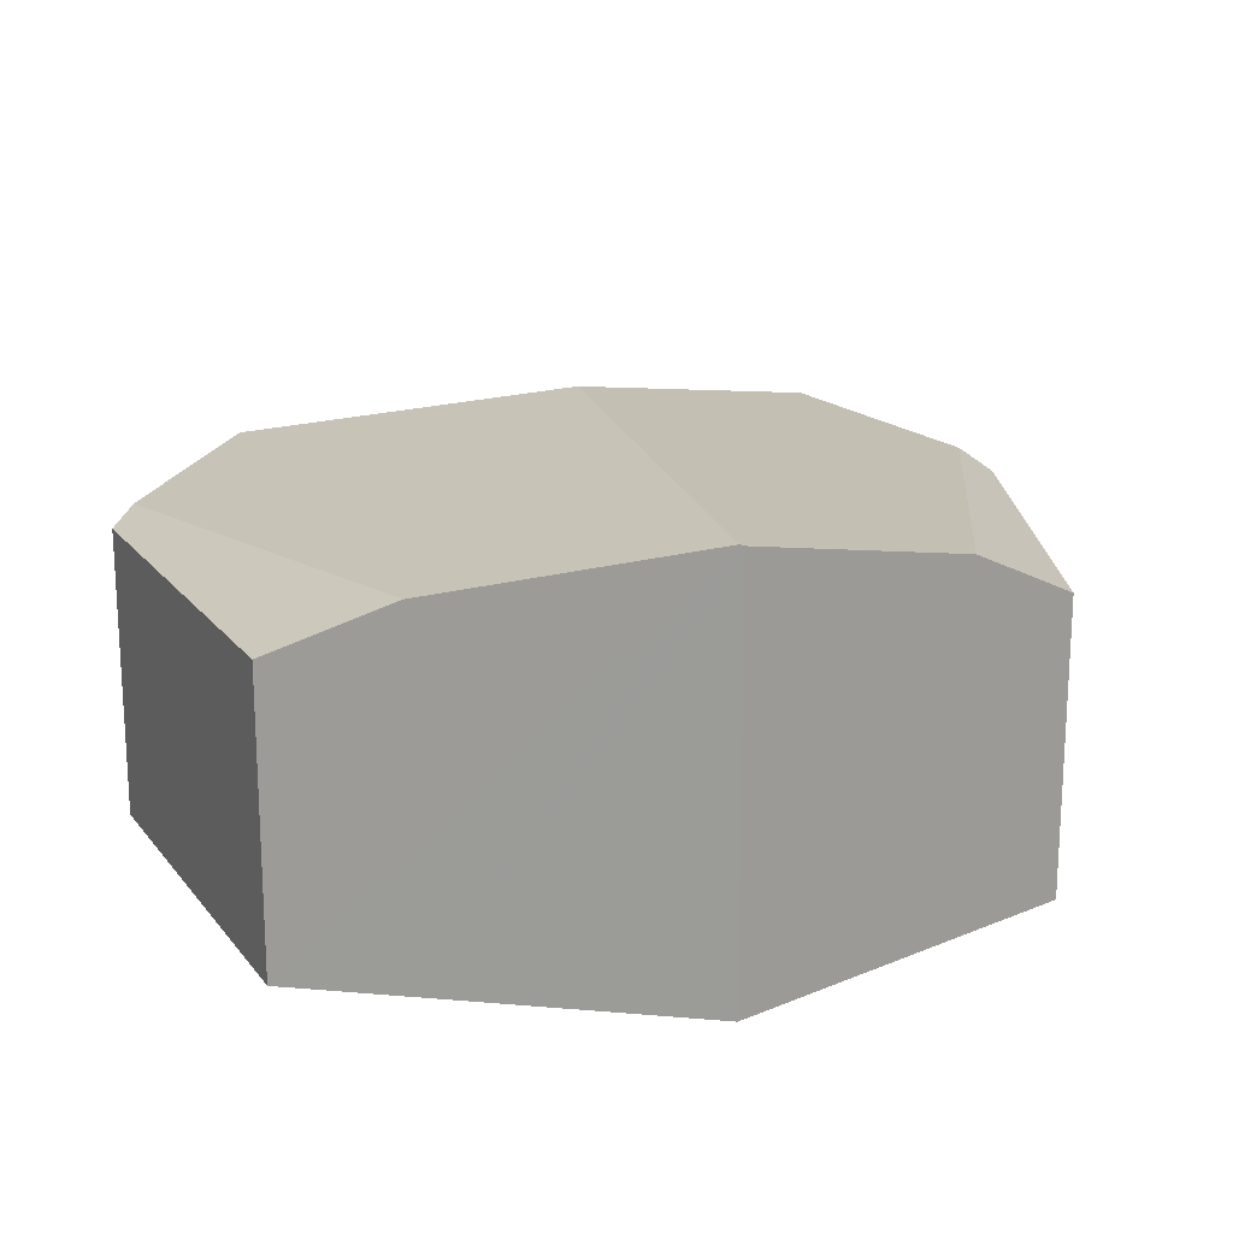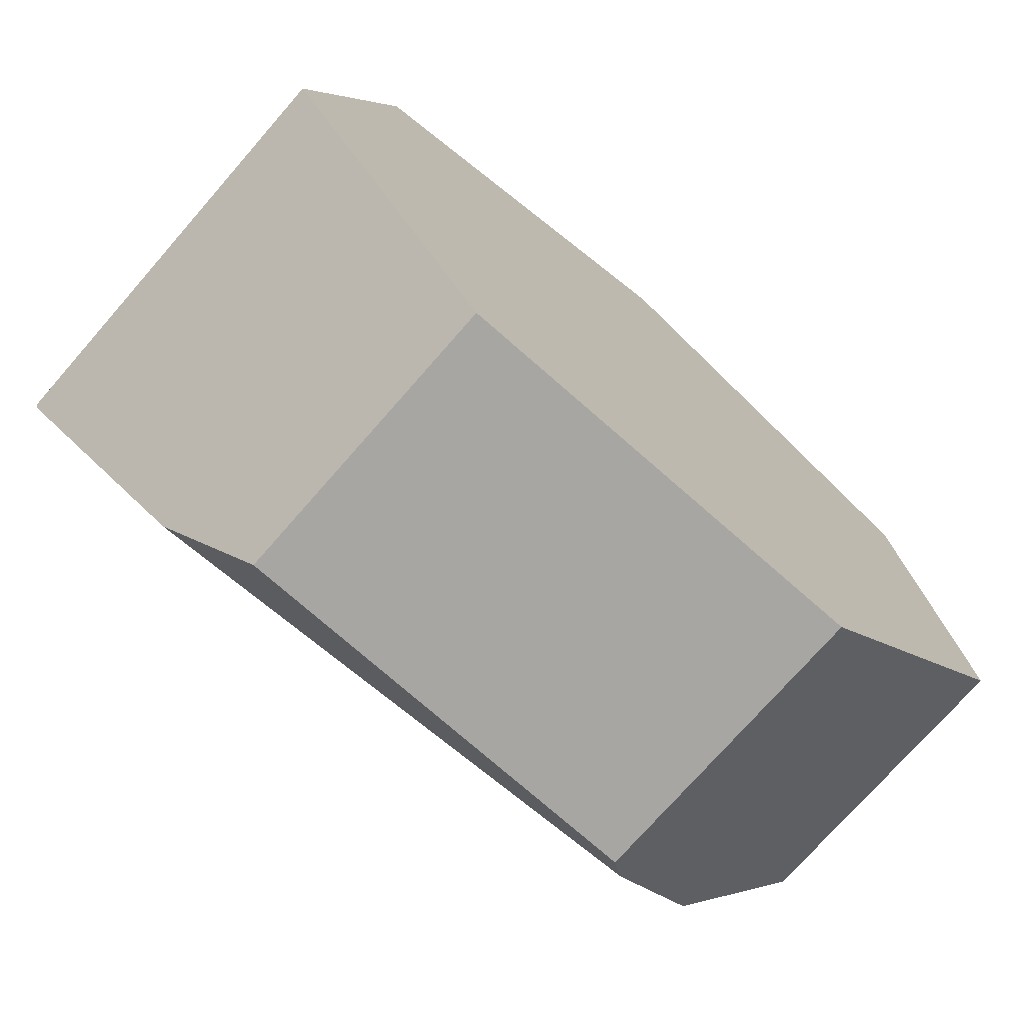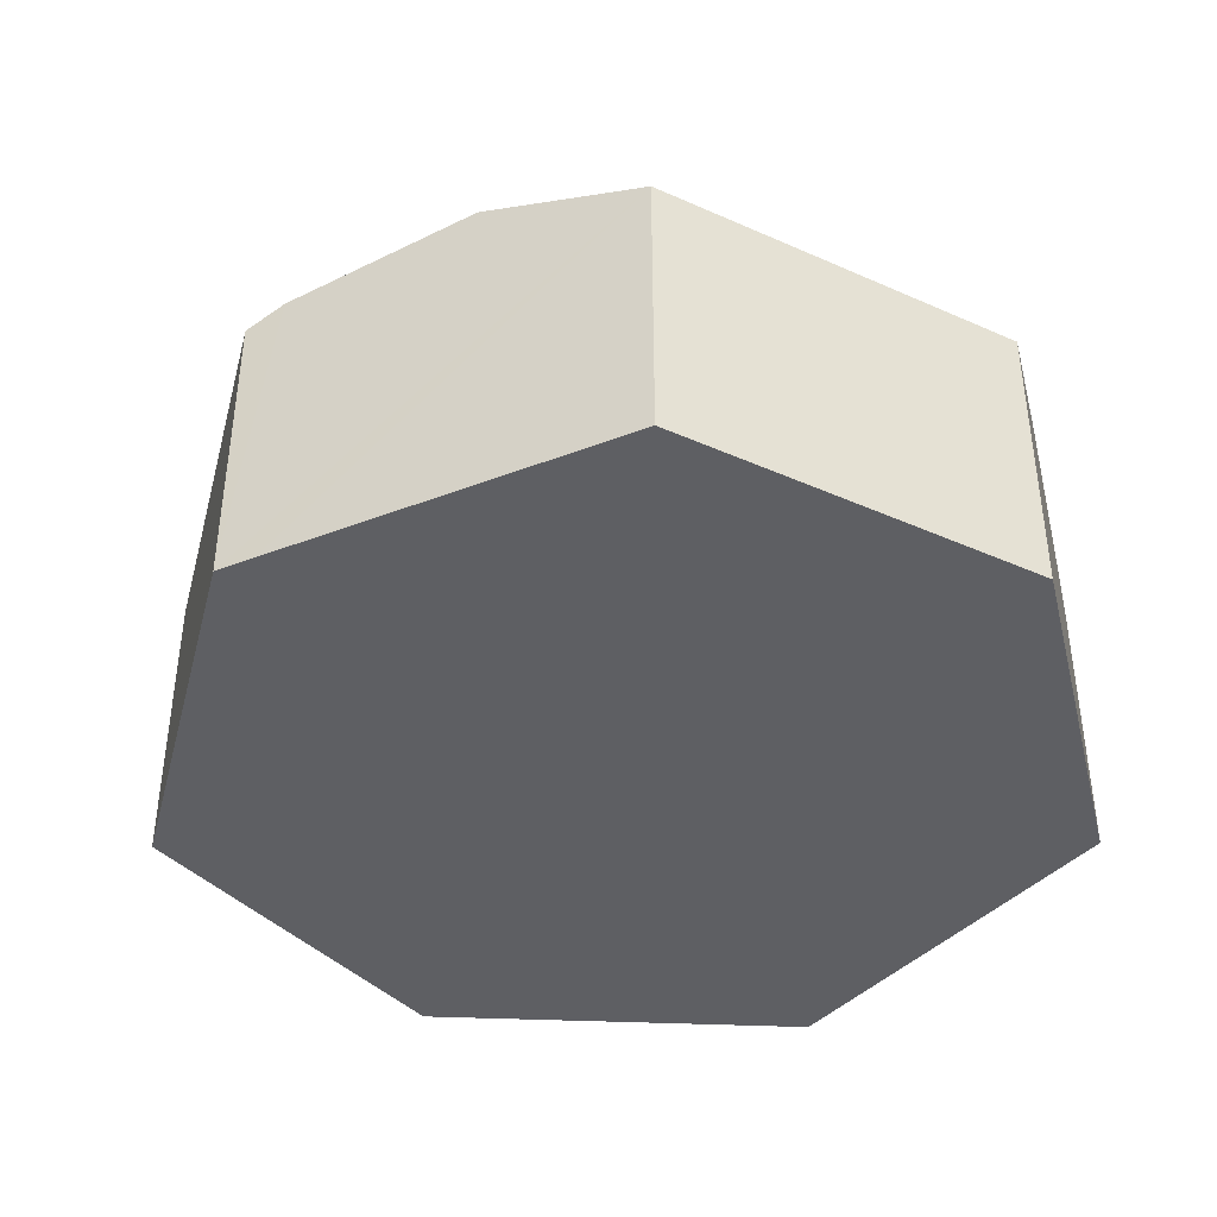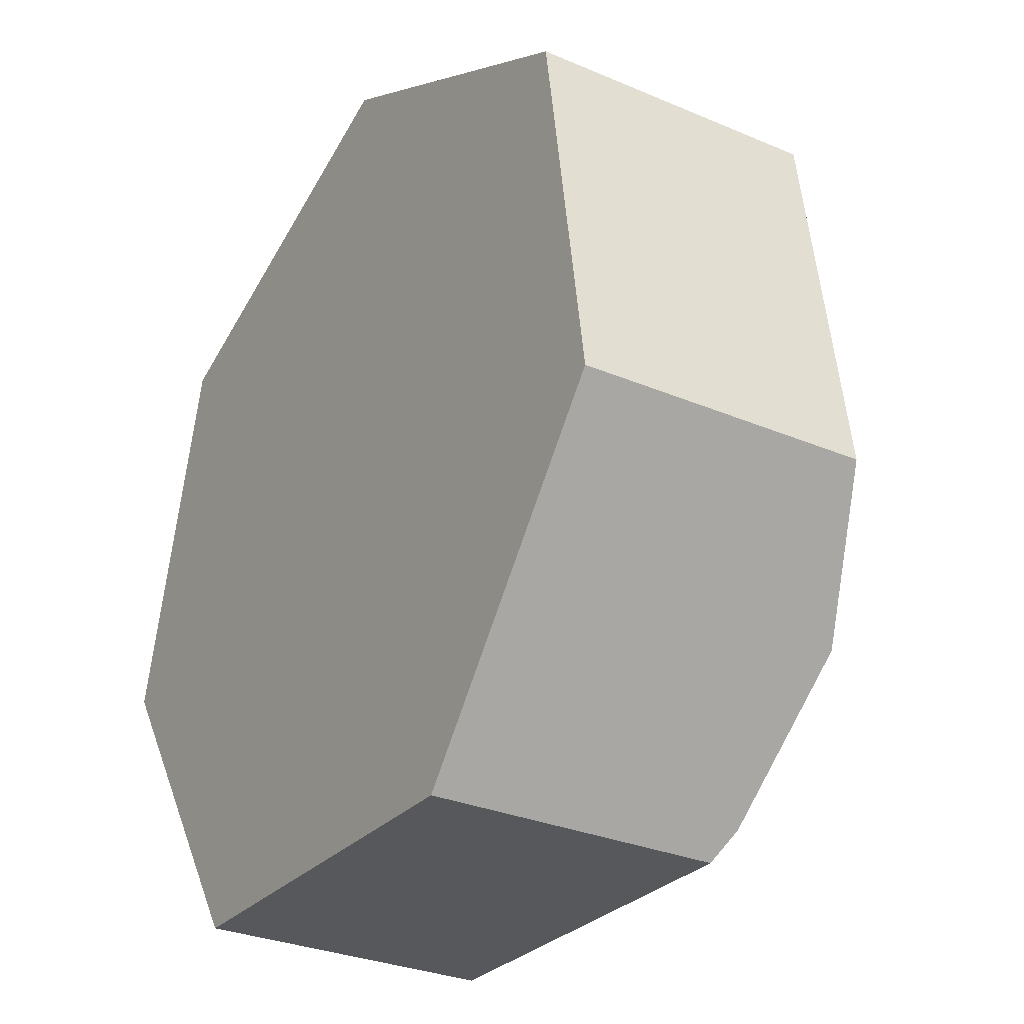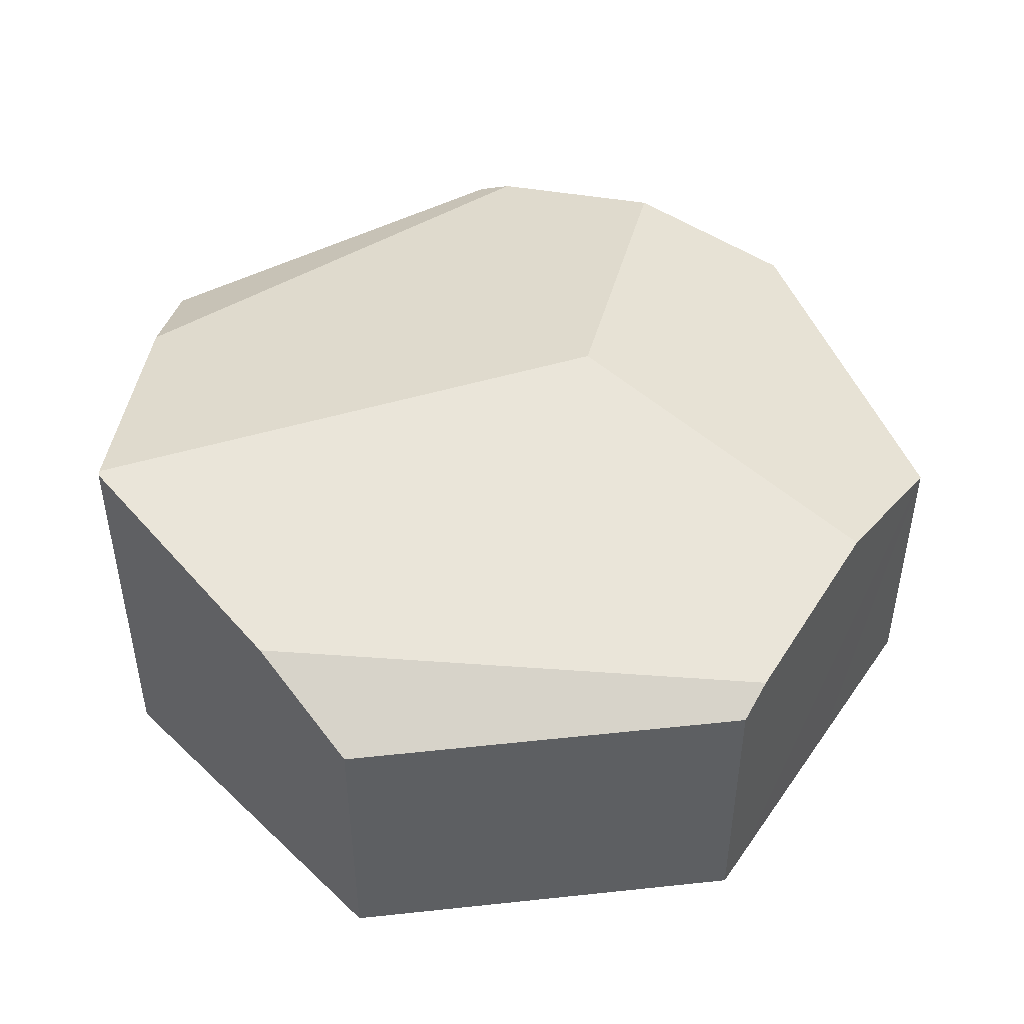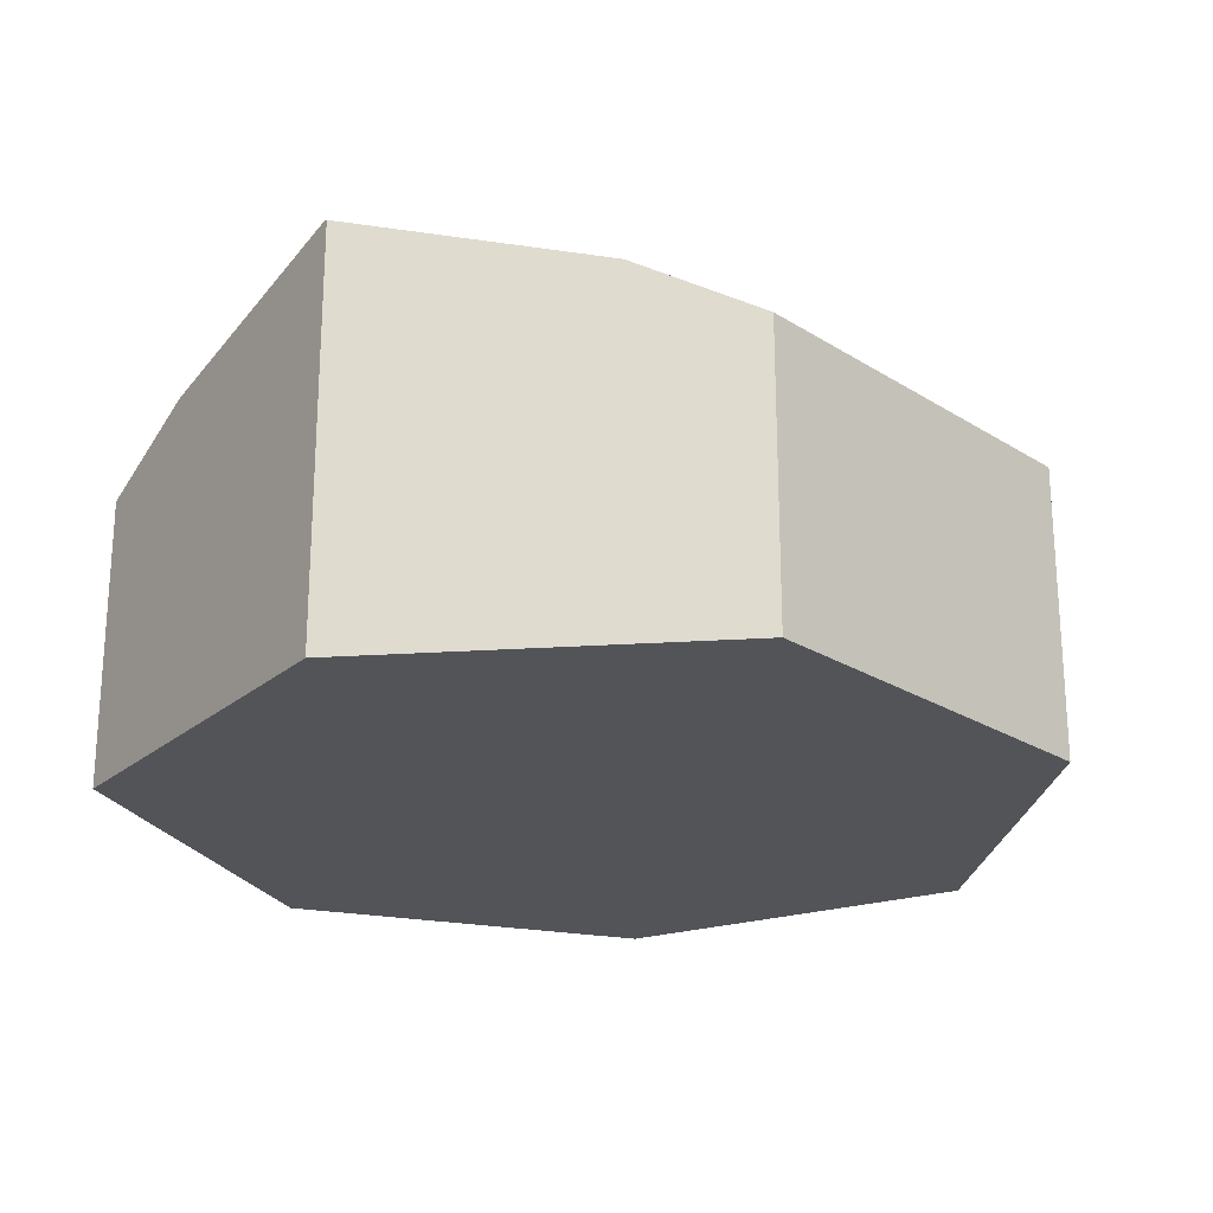
<metadata>
{"format":"obj","ext":"obj","renderer":"f3d","projection":"perspective","resolution":1024,"background":"white","views":[{"elev":18.4,"azim":-114.5,"up":"+Y"},{"elev":-73.6,"azim":-41.1,"up":"+Z"},{"elev":-41.0,"azim":53.1,"up":"+Y"},{"elev":-29.7,"azim":57.9,"up":"+Z"},{"elev":47.5,"azim":-29.1,"up":"+Y"},{"elev":-22.8,"azim":-69.2,"up":"+Y"}]}
</metadata>
<code>
v  0.423 2.334 1.664
v  3.113 1.941 3.483
v  3.347 2.06 3.359
v  0.627 1.941 2.469
v  3.549 2.715 0.62
v  4.492 2.253 2.75
v  0.017 2.715 -0.025
v  0 2.708 1.658e-16
v  5.482 1.919 2.224
v  5.853 1.919 -0.28
v  5.141 2.228 -1.156
v  4.382 2.041 -2.087
v  1.011 2.324 -1.501
v  4.236 1.938 -2.267
v  1.482 1.938 -2.201
v  4.236 1.388e-16 -2.267
v  1.482 1.348e-16 -2.201
v  1.011 9.191e-17 -1.501
v  0 0 0
v  0.017 1.531e-18 -0.025
v  0.627 -1.512e-16 2.469
v  0.423 -1.019e-16 1.664
v  3.113 -2.133e-16 3.483
v  3.347 -2.057e-16 3.359
v  4.492 -1.684e-16 2.75
v  5.482 -1.362e-16 2.224
v  5.853 1.715e-17 -0.28
v  5.141 7.078e-17 -1.156
v  4.382 1.278e-16 -2.087
g defaultobject
f 1 2 3
f 2 1 4
f 5 3 6
f 3 5 1
f 1 5 7
f 1 7 8
f 9 5 6
f 5 9 10
f 5 10 11
f 12 5 11
f 5 12 13
f 5 13 7
f 14 13 12
f 13 14 15
f 16 15 14
f 15 16 17
f 17 13 15
f 13 17 7
f 7 17 18
f 7 18 8
f 8 18 19
f 19 18 20
f 19 1 8
f 1 19 4
f 4 19 21
f 21 19 22
f 21 2 4
f 2 21 23
f 23 3 2
f 3 23 6
f 6 23 9
f 9 23 24
f 9 24 25
f 9 25 26
f 27 11 10
f 11 27 12
f 12 27 28
f 12 28 14
f 14 28 29
f 14 29 16
f 26 10 9
f 10 26 27
f 25 27 26
f 27 25 24
f 27 24 28
f 28 24 23
f 28 23 21
f 28 21 29
f 29 21 16
f 16 21 17
f 17 21 22
f 17 22 18
f 18 22 20
f 20 22 19

</code>
